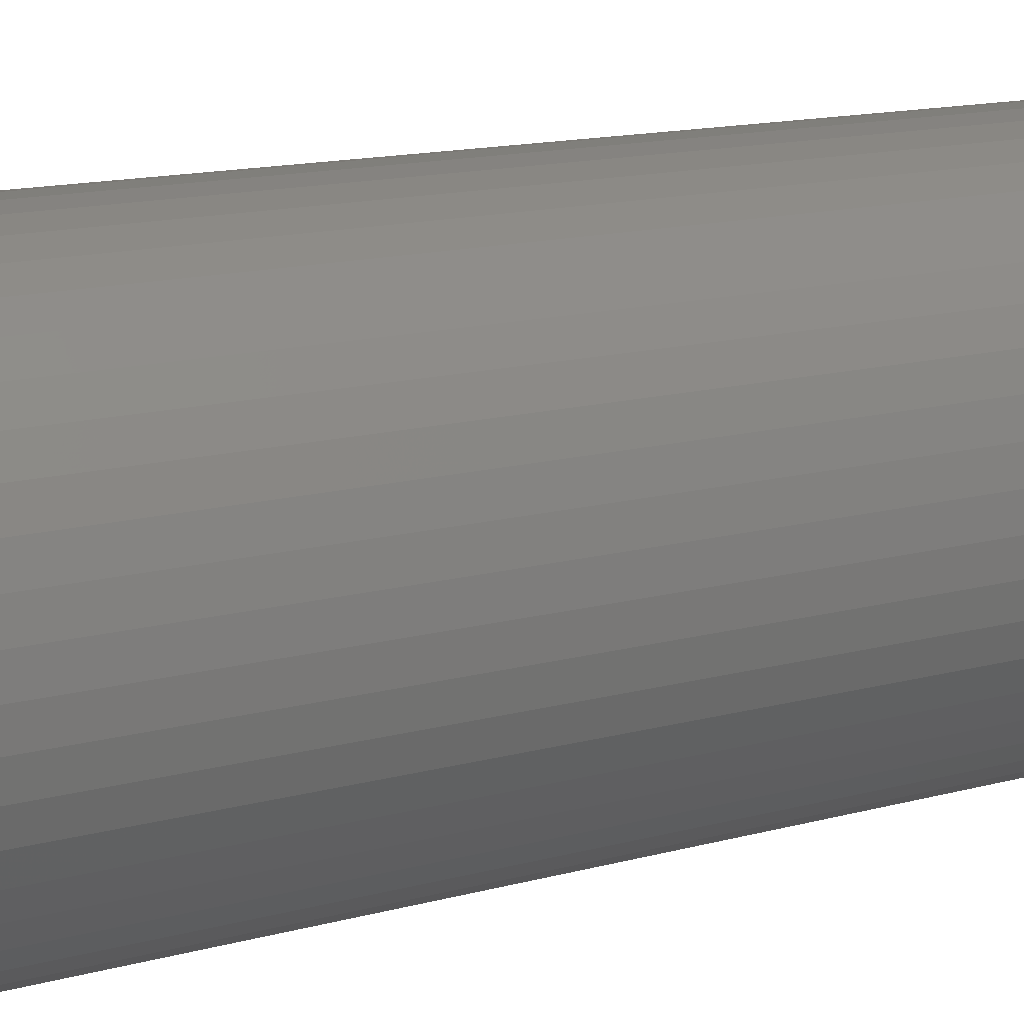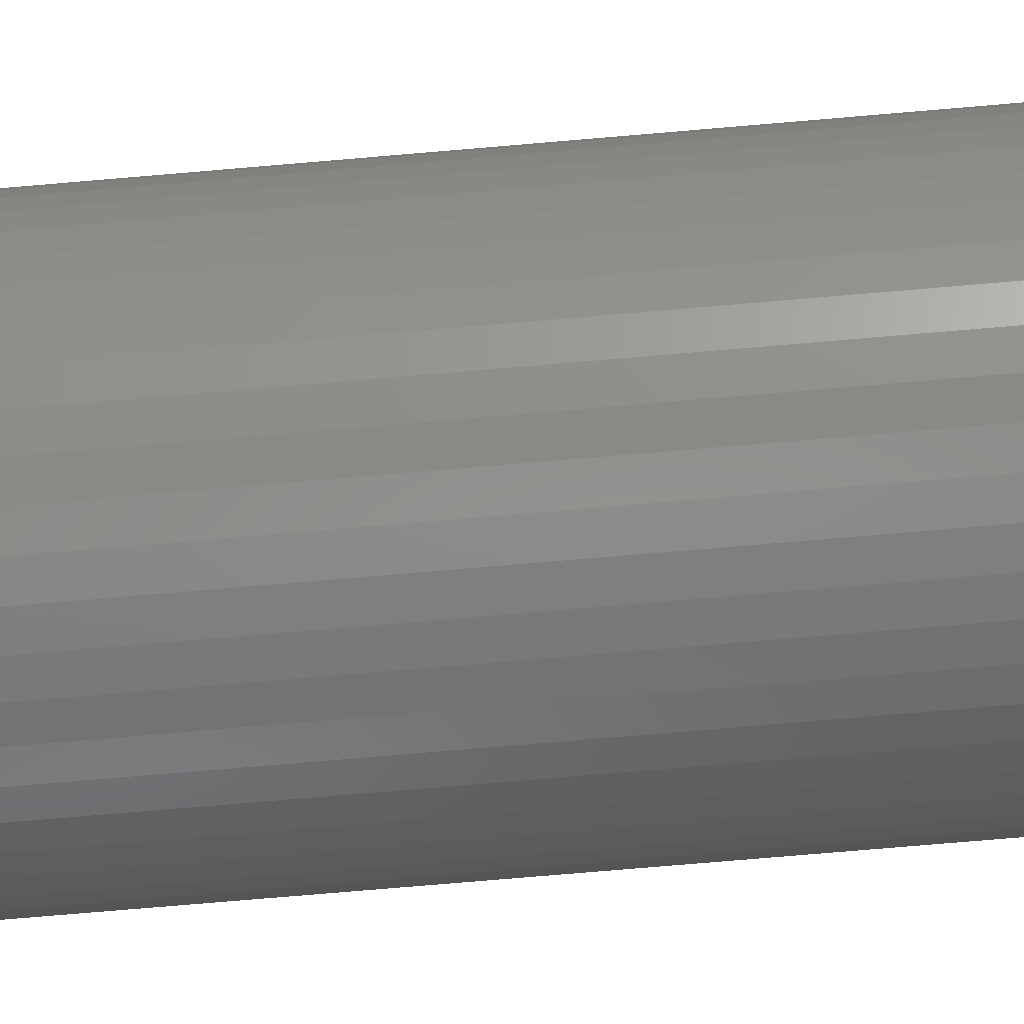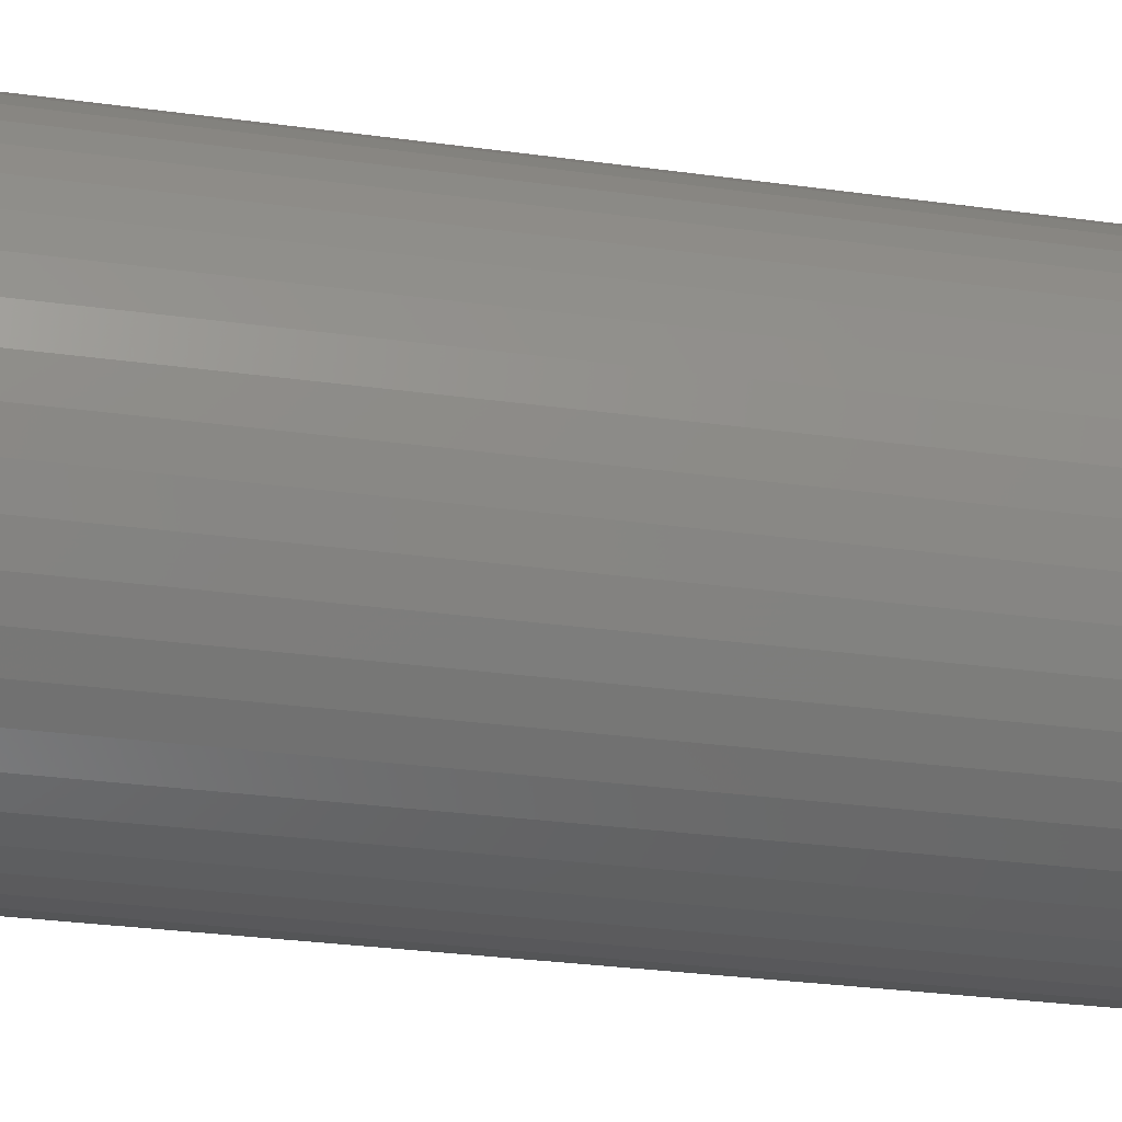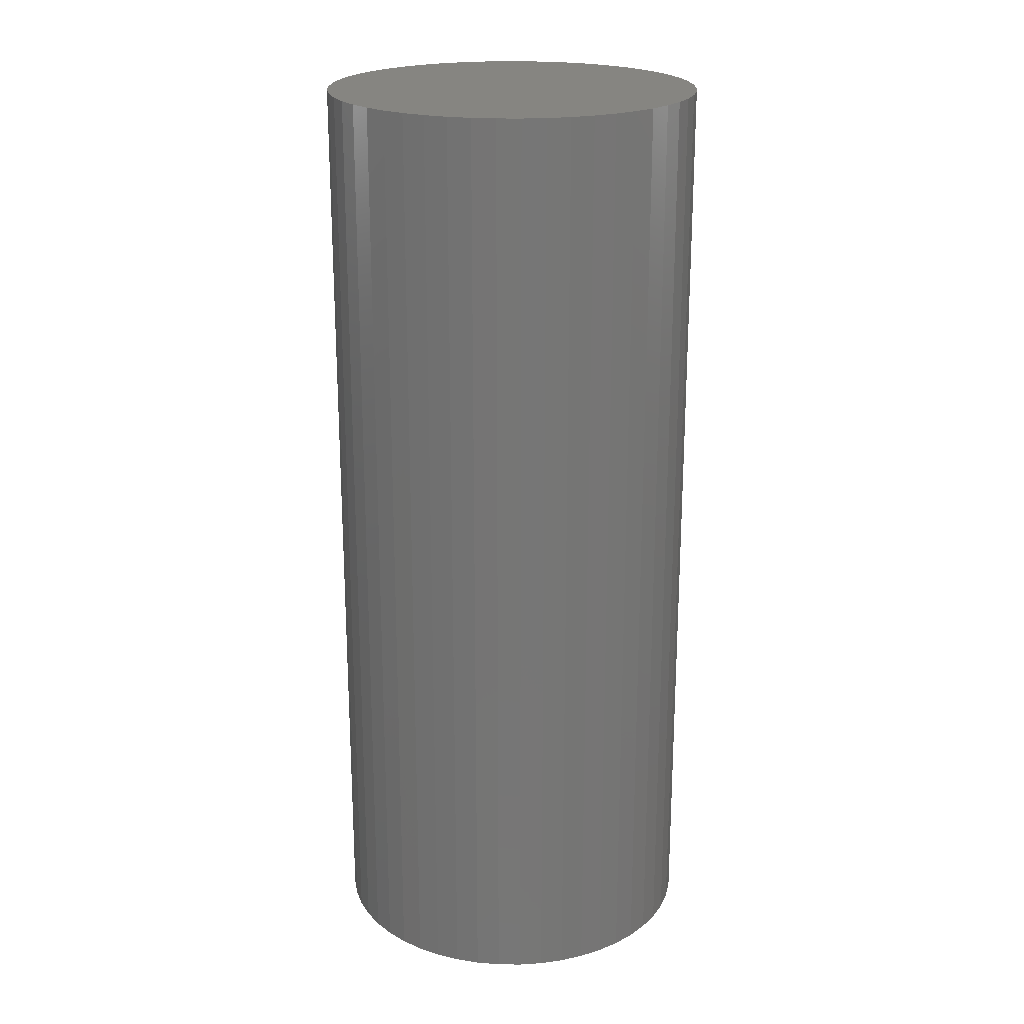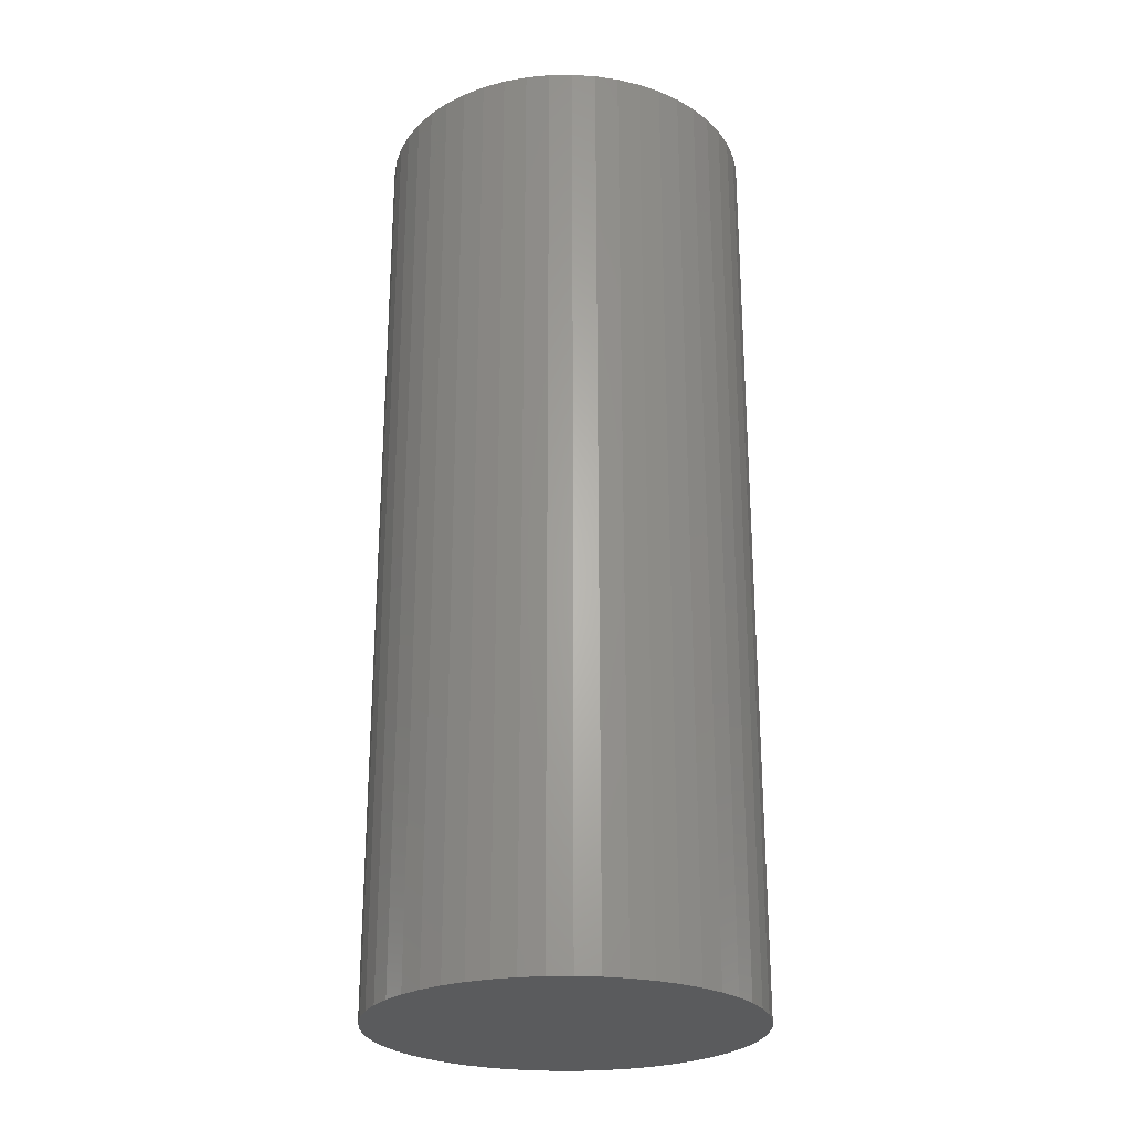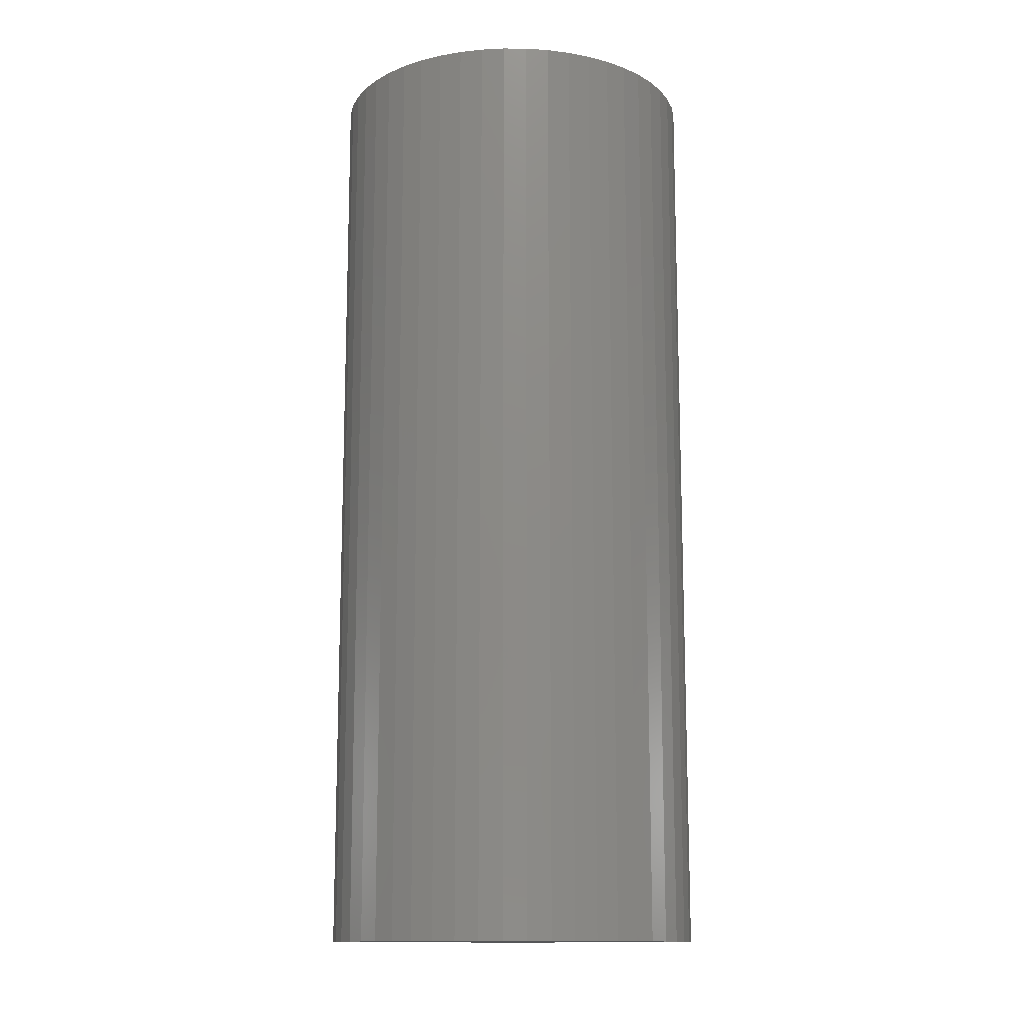
<metadata>
{"format":"stl","ext":"stl","renderer":"f3d","projection":"perspective","resolution":1024,"background":"white","views":[{"elev":12.7,"azim":-124.0,"up":"+Y"},{"elev":-78.8,"azim":-85.2,"up":"+Y"},{"elev":-27.1,"azim":77.6,"up":"+Y"},{"elev":21.5,"azim":108.9,"up":"+Z"},{"elev":-25.5,"azim":44.7,"up":"+Z"},{"elev":-13.2,"azim":-29.7,"up":"+Z"}]}
</metadata>
<code>
# stl→obj: 100 verts, 196 faces
v 16.35 0 40.5
v 16.22 2.049 -40.5
v 16.22 2.049 40.5
v 16.35 0 -40.5
v 1.027 16.32 -40.5
v -1.027 16.32 40.5
v 1.027 16.32 40.5
v -1.027 16.32 -40.5
v 16.22 -2.049 40.5
v 15.84 4.066 40.5
v 15.84 -4.066 40.5
v 15.2 6.019 40.5
v 15.2 -6.019 40.5
v 14.33 7.877 40.5
v 14.33 -7.877 40.5
v 13.23 9.61 40.5
v 13.23 -9.61 40.5
v 11.92 11.19 40.5
v 11.92 -11.19 40.5
v 10.42 12.6 40.5
v 10.42 -12.6 40.5
v 8.761 13.8 40.5
v 8.761 -13.8 40.5
v 6.961 14.79 40.5
v 6.961 -14.79 40.5
v 5.052 15.55 40.5
v 5.052 -15.55 40.5
v 3.064 16.06 40.5
v 3.064 -16.06 40.5
v 1.027 -16.32 40.5
v -1.027 -16.32 40.5
v -3.064 16.06 40.5
v -3.064 -16.06 40.5
v -5.052 15.55 40.5
v -5.052 -15.55 40.5
v -6.961 14.79 40.5
v -6.961 -14.79 40.5
v -8.761 13.8 40.5
v -8.761 -13.8 40.5
v -10.42 12.6 40.5
v -10.42 -12.6 40.5
v -11.92 11.19 40.5
v -11.92 -11.19 40.5
v -13.23 9.61 40.5
v -13.23 -9.61 40.5
v -14.33 7.877 40.5
v -14.33 -7.877 40.5
v -15.2 6.019 40.5
v -15.2 -6.019 40.5
v -15.84 4.066 40.5
v -15.84 -4.066 40.5
v -16.22 2.049 40.5
v -16.22 -2.049 40.5
v -16.35 0 40.5
v 13.23 -9.61 -40.5
v 11.92 -11.19 -40.5
v 11.92 11.19 -40.5
v 10.42 12.6 -40.5
v 16.22 -2.049 -40.5
v 15.84 -4.066 -40.5
v 15.84 4.066 -40.5
v 15.2 -6.019 -40.5
v 15.2 6.019 -40.5
v 14.33 -7.877 -40.5
v 14.33 7.877 -40.5
v 13.23 9.61 -40.5
v 10.42 -12.6 -40.5
v 8.761 -13.8 -40.5
v 8.761 13.8 -40.5
v 6.961 -14.79 -40.5
v 6.961 14.79 -40.5
v 5.052 -15.55 -40.5
v 5.052 15.55 -40.5
v 3.064 -16.06 -40.5
v 3.064 16.06 -40.5
v 1.027 -16.32 -40.5
v -1.027 -16.32 -40.5
v -3.064 -16.06 -40.5
v -3.064 16.06 -40.5
v -5.052 -15.55 -40.5
v -5.052 15.55 -40.5
v -6.961 -14.79 -40.5
v -6.961 14.79 -40.5
v -8.761 -13.8 -40.5
v -8.761 13.8 -40.5
v -10.42 -12.6 -40.5
v -10.42 12.6 -40.5
v -11.92 -11.19 -40.5
v -11.92 11.19 -40.5
v -13.23 -9.61 -40.5
v -13.23 9.61 -40.5
v -14.33 -7.877 -40.5
v -14.33 7.877 -40.5
v -15.2 -6.019 -40.5
v -15.2 6.019 -40.5
v -15.84 -4.066 -40.5
v -15.84 4.066 -40.5
v -16.22 -2.049 -40.5
v -16.22 2.049 -40.5
v -16.35 0 -40.5
f 1 2 3
f 2 1 4
f 5 6 7
f 6 5 8
f 3 9 1
f 10 9 3
f 10 11 9
f 12 11 10
f 12 13 11
f 14 13 12
f 14 15 13
f 16 15 14
f 16 17 15
f 18 17 16
f 18 19 17
f 20 19 18
f 20 21 19
f 22 21 20
f 22 23 21
f 24 23 22
f 24 25 23
f 26 25 24
f 26 27 25
f 28 27 26
f 28 29 27
f 7 29 28
f 7 30 29
f 6 30 7
f 6 31 30
f 32 31 6
f 32 33 31
f 34 33 32
f 34 35 33
f 36 35 34
f 36 37 35
f 38 37 36
f 38 39 37
f 40 39 38
f 40 41 39
f 42 41 40
f 42 43 41
f 44 43 42
f 44 45 43
f 46 45 44
f 46 47 45
f 48 47 46
f 48 49 47
f 50 49 48
f 50 51 49
f 52 51 50
f 52 53 51
f 53 52 54
f 19 55 17
f 55 19 56
f 57 20 18
f 20 57 58
f 59 2 4
f 60 2 59
f 60 61 2
f 62 61 60
f 62 63 61
f 64 63 62
f 64 65 63
f 55 65 64
f 55 66 65
f 56 66 55
f 56 57 66
f 67 57 56
f 67 58 57
f 68 58 67
f 68 69 58
f 70 69 68
f 70 71 69
f 72 71 70
f 72 73 71
f 74 73 72
f 74 75 73
f 76 75 74
f 76 5 75
f 77 5 76
f 77 8 5
f 78 8 77
f 78 79 8
f 80 79 78
f 80 81 79
f 82 81 80
f 82 83 81
f 84 83 82
f 84 85 83
f 86 85 84
f 86 87 85
f 88 87 86
f 88 89 87
f 90 89 88
f 90 91 89
f 92 91 90
f 92 93 91
f 94 93 92
f 94 95 93
f 96 95 94
f 96 97 95
f 98 97 96
f 98 99 97
f 99 98 100
f 87 42 40
f 42 87 89
f 81 36 34
f 36 81 83
f 12 65 14
f 65 12 63
f 14 66 16
f 66 14 65
f 71 26 24
f 26 71 73
f 58 22 20
f 22 58 69
f 95 46 93
f 46 95 48
f 91 42 89
f 42 91 44
f 8 32 6
f 32 8 79
f 13 60 11
f 60 13 62
f 70 23 25
f 23 70 68
f 10 63 12
f 63 10 61
f 3 61 10
f 61 3 2
f 73 28 26
f 28 73 75
f 97 48 95
f 48 97 50
f 100 52 99
f 52 100 54
f 83 38 36
f 38 83 85
f 9 4 1
f 4 9 59
f 88 41 43
f 41 88 86
f 92 49 94
f 49 92 47
f 88 45 90
f 45 88 43
f 98 54 100
f 54 98 53
f 77 30 31
f 30 77 76
f 68 21 23
f 21 68 67
f 16 57 18
f 57 16 66
f 75 7 28
f 7 75 5
f 69 24 22
f 24 69 71
f 93 44 91
f 44 93 46
f 99 50 97
f 50 99 52
f 85 40 38
f 40 85 87
f 79 34 32
f 34 79 81
f 17 64 15
f 64 17 55
f 11 59 9
f 59 11 60
f 82 35 37
f 35 82 80
f 94 51 96
f 51 94 49
f 72 25 27
f 25 72 70
f 76 29 30
f 29 76 74
f 15 62 13
f 62 15 64
f 78 31 33
f 31 78 77
f 90 47 92
f 47 90 45
f 96 53 98
f 53 96 51
f 67 19 21
f 19 67 56
f 84 37 39
f 37 84 82
f 80 33 35
f 33 80 78
f 74 27 29
f 27 74 72
f 86 39 41
f 39 86 84

</code>
